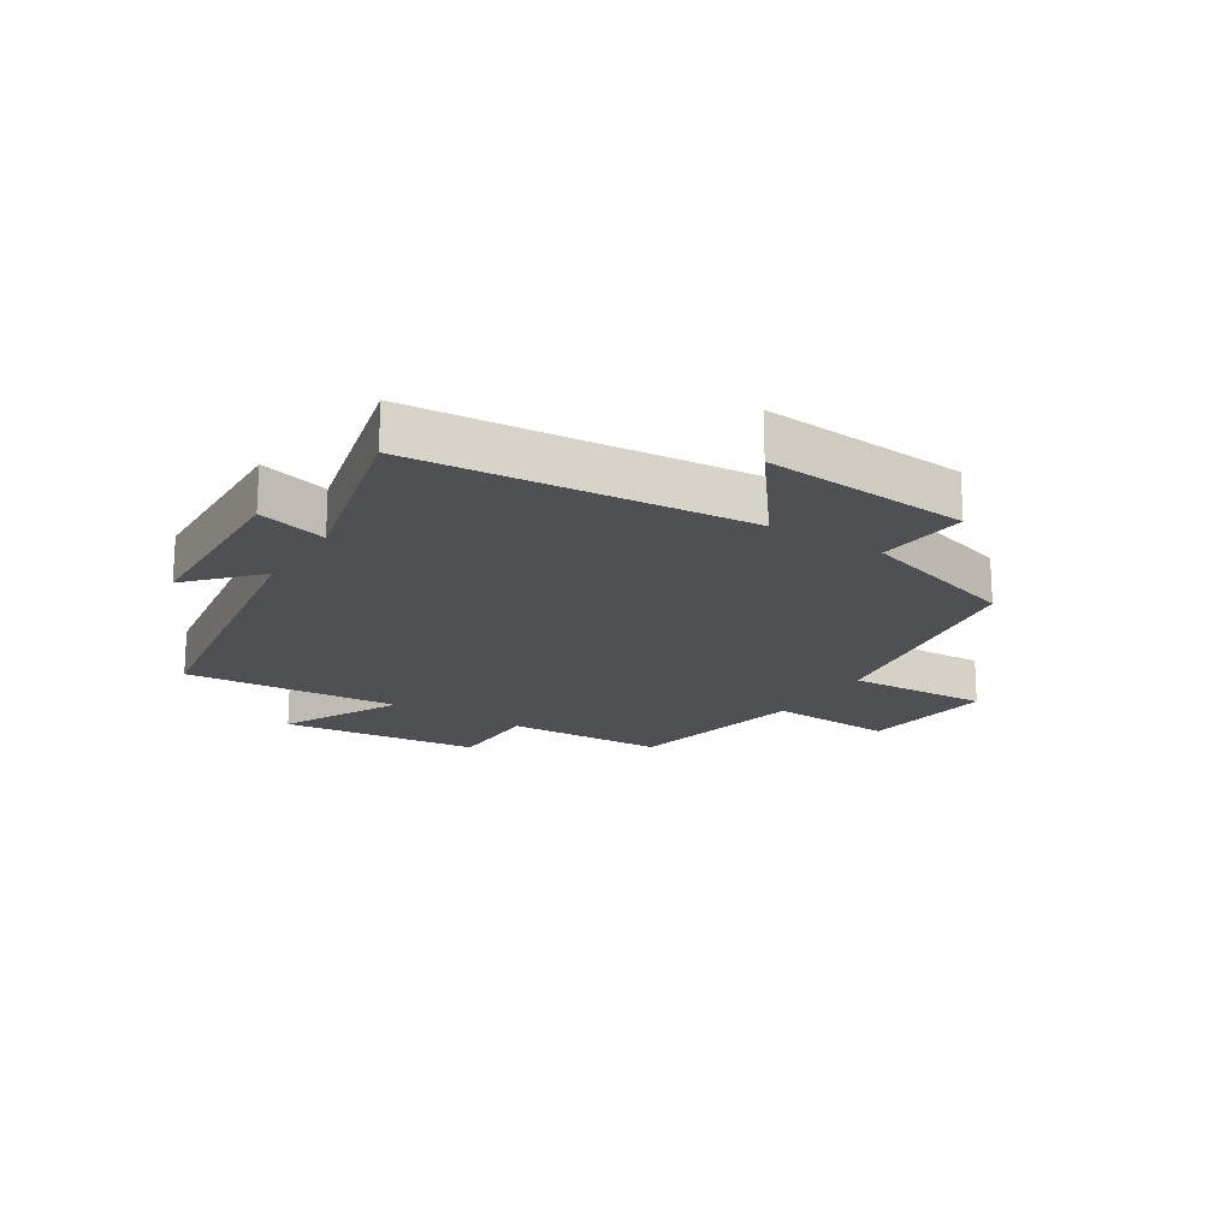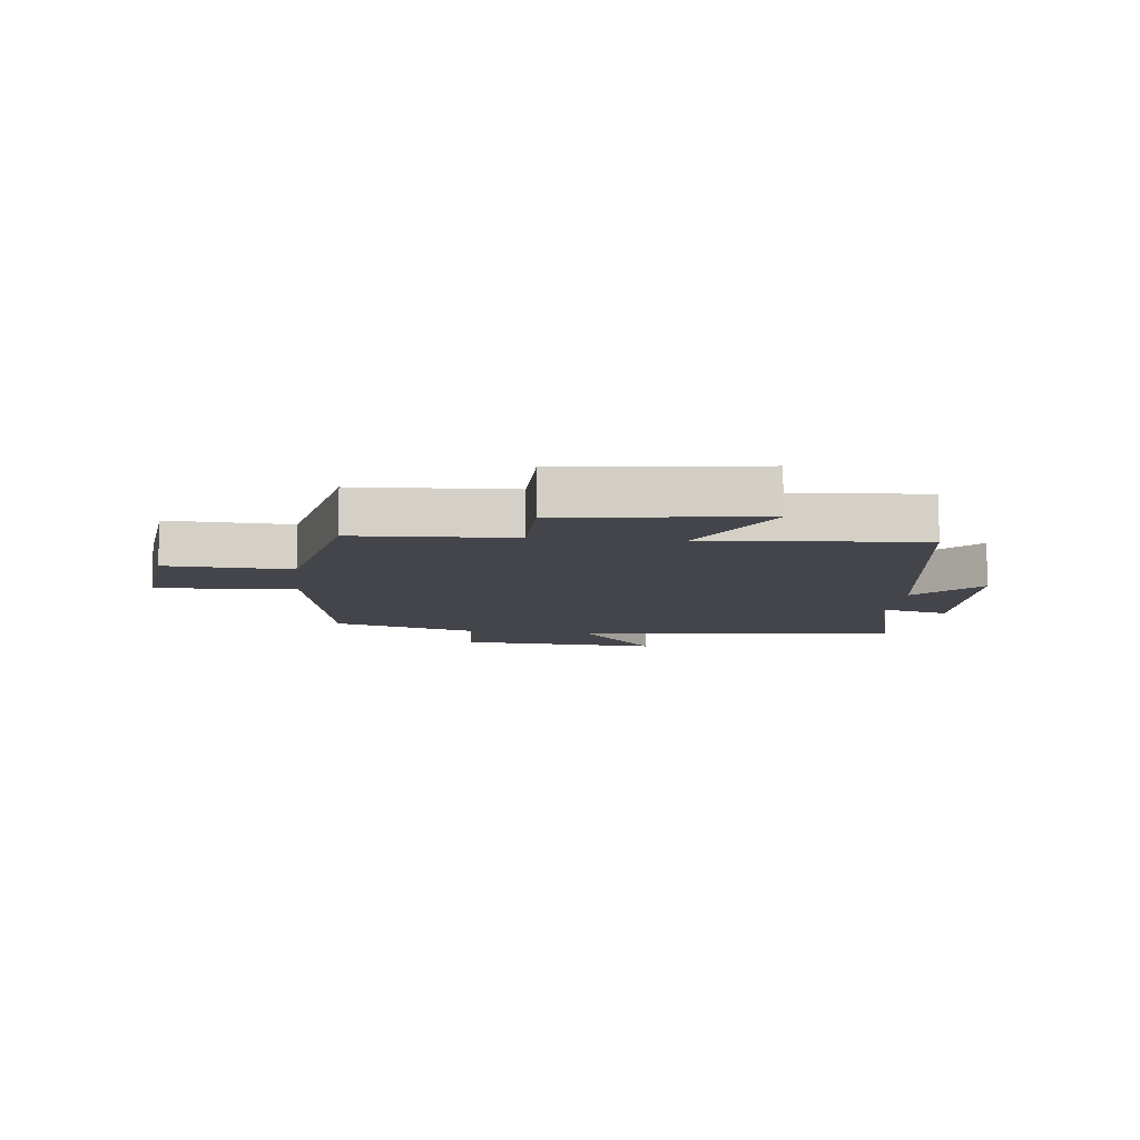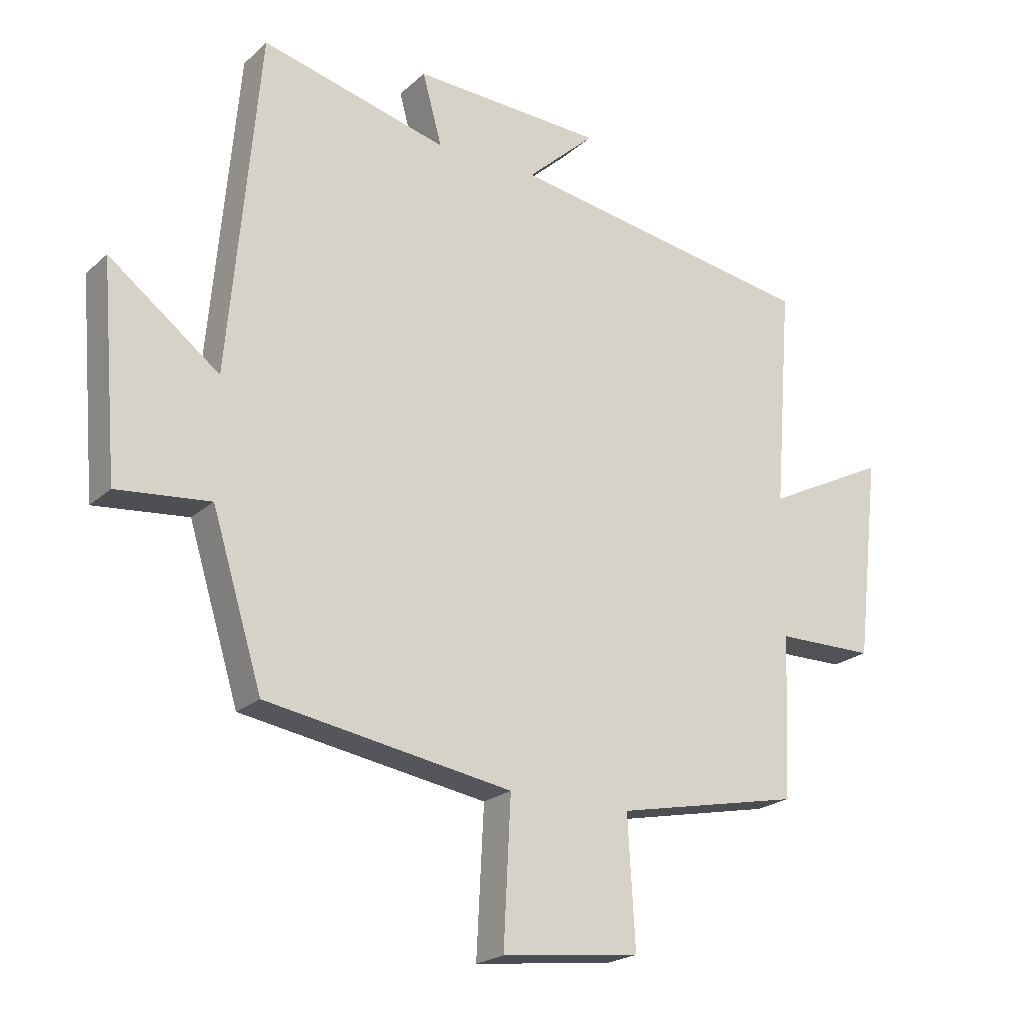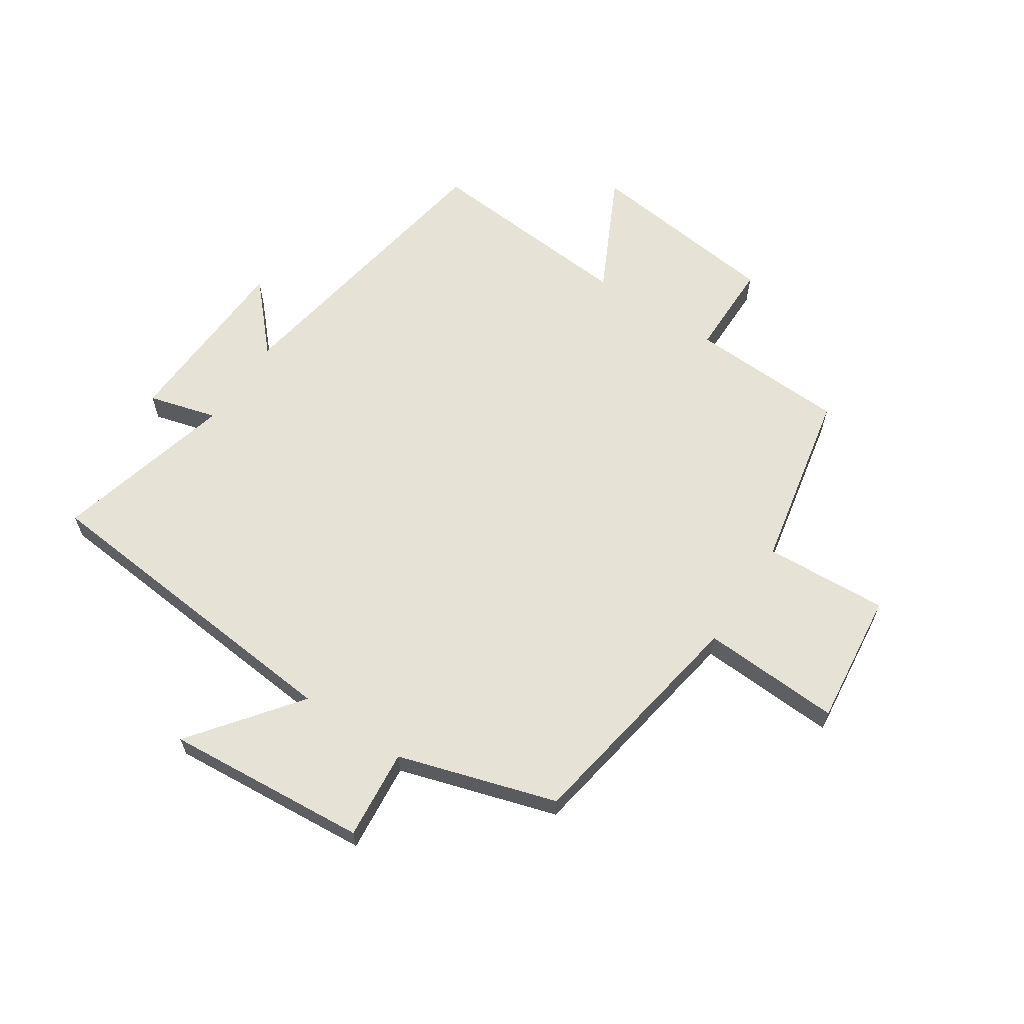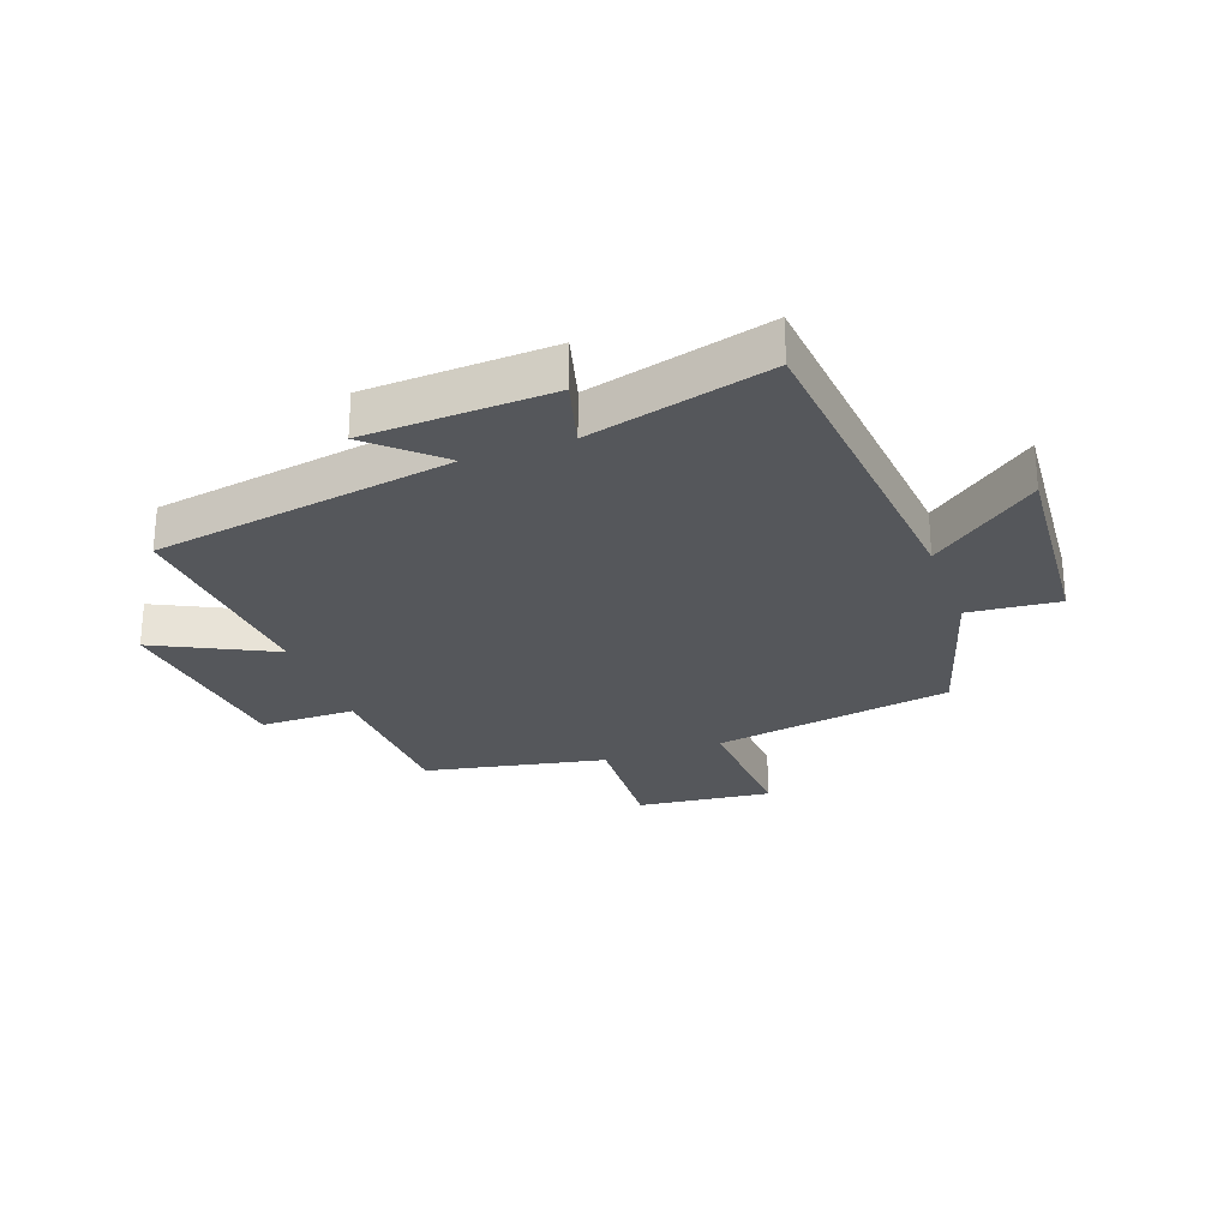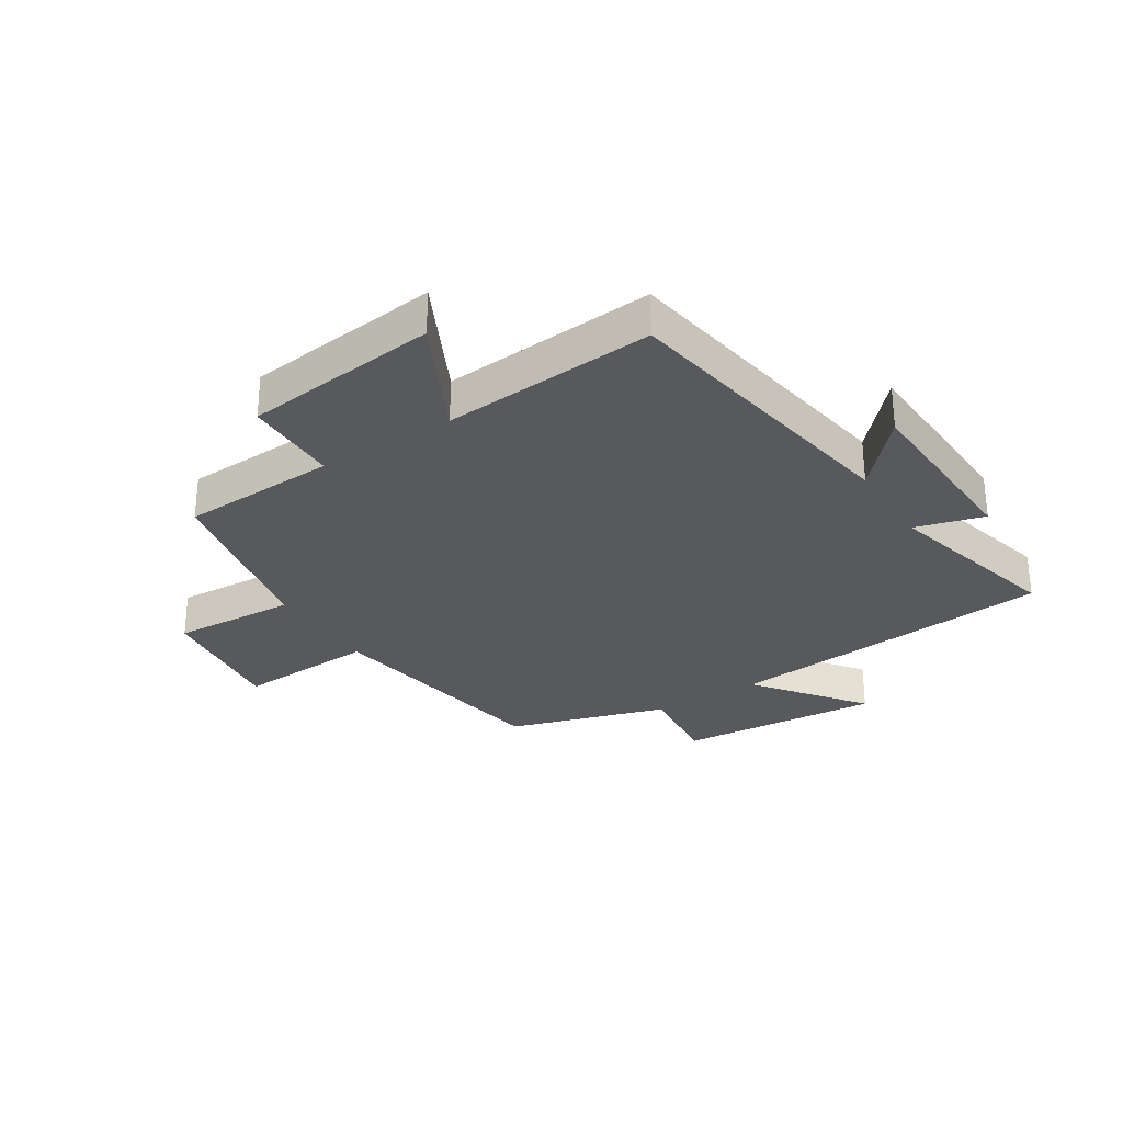
<metadata>
{"format":"obj","ext":"obj","renderer":"f3d","projection":"perspective","resolution":1024,"background":"white","views":[{"elev":-18.7,"azim":57.5,"up":"+Y"},{"elev":-9.2,"azim":-96.0,"up":"+Y"},{"elev":-21.5,"azim":146.7,"up":"+Z"},{"elev":63.1,"azim":123.6,"up":"+Y"},{"elev":-26.7,"azim":20.1,"up":"+Y"},{"elev":-29.7,"azim":-57.6,"up":"+Y"}]}
</metadata>
<code>
v 0.418 0.07 -0.433
v 0.016 0.07 -0.5
v 0.028 0.07 -0.735
v -0.198 0.07 -0.709
v -0.186 0.07 -0.5
v -0.489 0.07 -0.438
v -0.5 0.07 -0.174
v -0.66 0.07 -0.173
v -0.698 0.07 0.157
v -0.5 0.07 0.058
v -0.528 0.07 0.417
v -0.023 0.07 0.5
v -0.135 0.07 0.602
v 0.177 0.07 0.616
v 0.145 0.07 0.5
v 0.45 0.07 0.578
v 0.5 0.07 0.024
v 0.68 0.07 0.161
v 0.652 0.07 -0.181
v 0.5 0.07 -0.166
v 0.418 0 -0.433
v 0.016 0 -0.5
v 0.028 0 -0.735
v -0.198 0 -0.709
v -0.186 0 -0.5
v -0.489 0 -0.438
v -0.5 0 -0.174
v -0.66 0 -0.173
v -0.698 0 0.157
v -0.5 0 0.058
v -0.528 0 0.417
v -0.023 0 0.5
v -0.135 0 0.602
v 0.177 0 0.616
v 0.145 0 0.5
v 0.45 0 0.578
v 0.5 0 0.024
v 0.68 0 0.161
v 0.652 0 -0.181
v 0.5 0 -0.166
f 17 18 19 20
f 15 16 17 20
f 15 20 1 2
f 12 13 14 15
f 10 11 12 15
f 10 15 2
f 7 8 9 10
f 5 6 7 10
f 5 10 2 3
f 3 4 5
f 40 39 38 37
f 40 37 36 35
f 22 21 40 35
f 35 34 33 32
f 35 32 31 30
f 22 35 30
f 30 29 28 27
f 30 27 26 25
f 23 22 30 25
f 25 24 23
f 1 21 22 2
f 2 22 23 3
f 3 23 24 4
f 4 24 25 5
f 5 25 26 6
f 6 26 27 7
f 7 27 28 8
f 8 28 29 9
f 9 29 30 10
f 10 30 31 11
f 11 31 32 12
f 12 32 33 13
f 13 33 34 14
f 14 34 35 15
f 15 35 36 16
f 16 36 37 17
f 17 37 38 18
f 18 38 39 19
f 19 39 40 20
f 20 40 21 1

</code>
